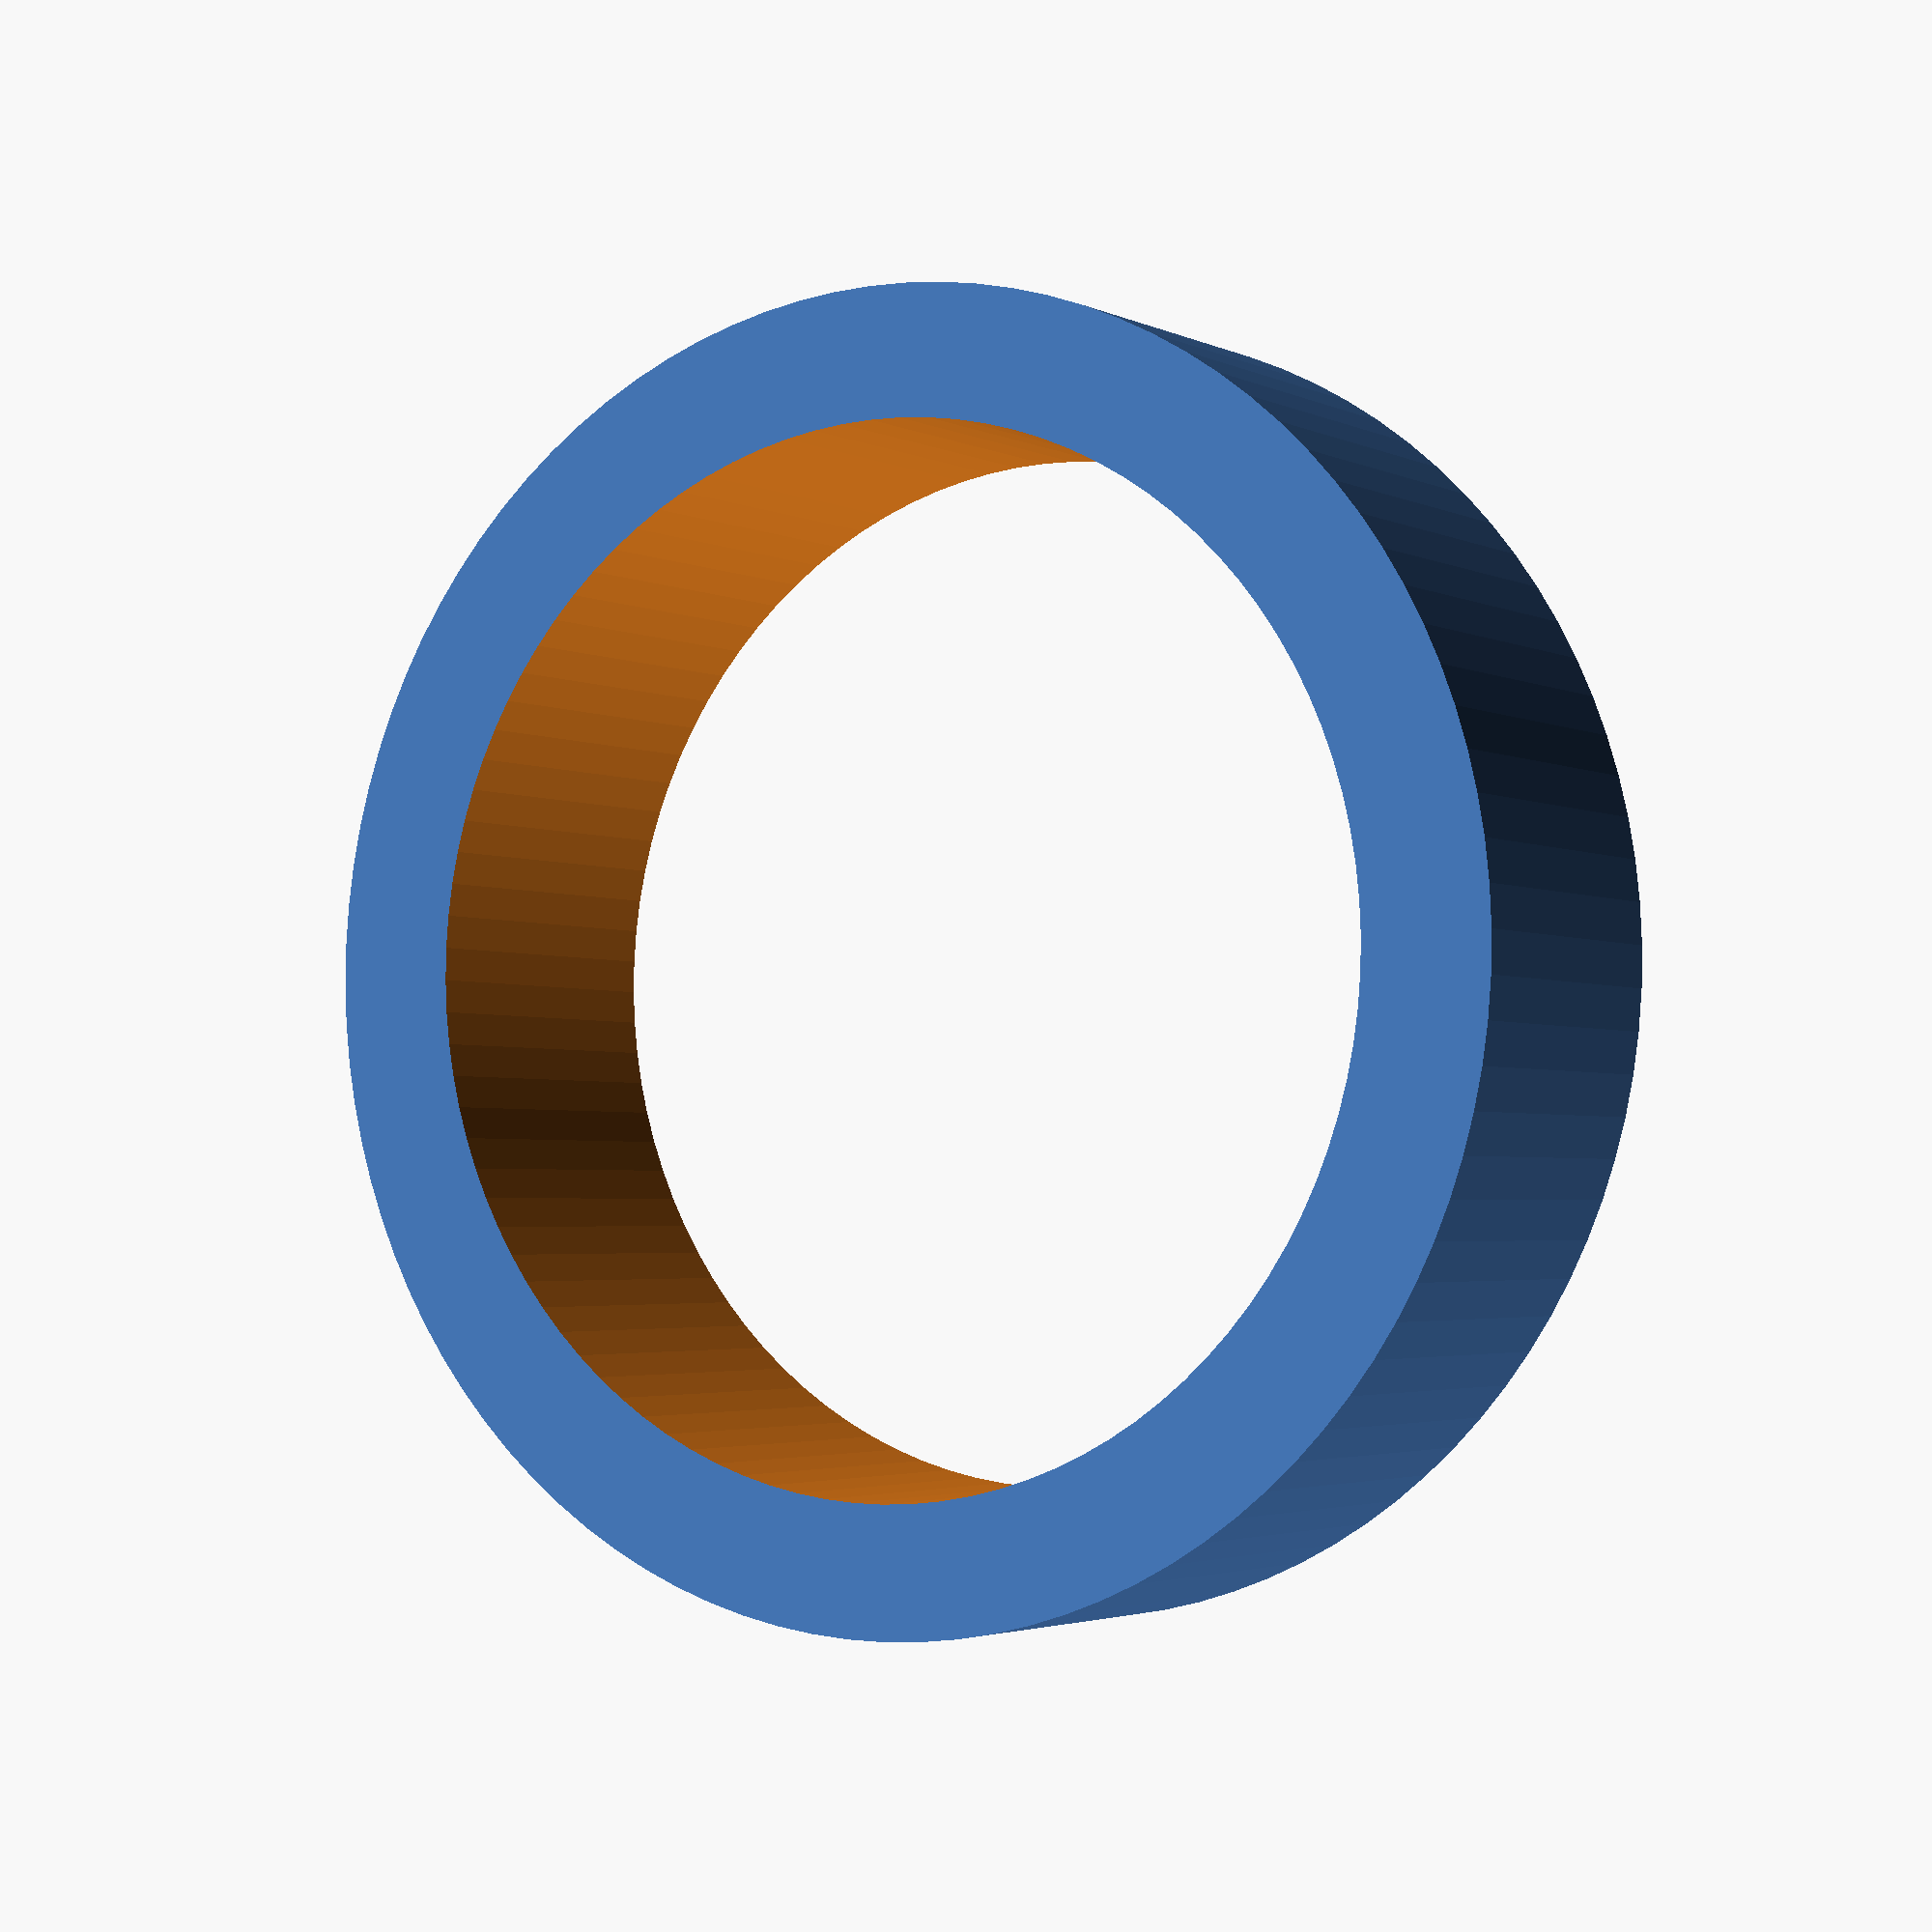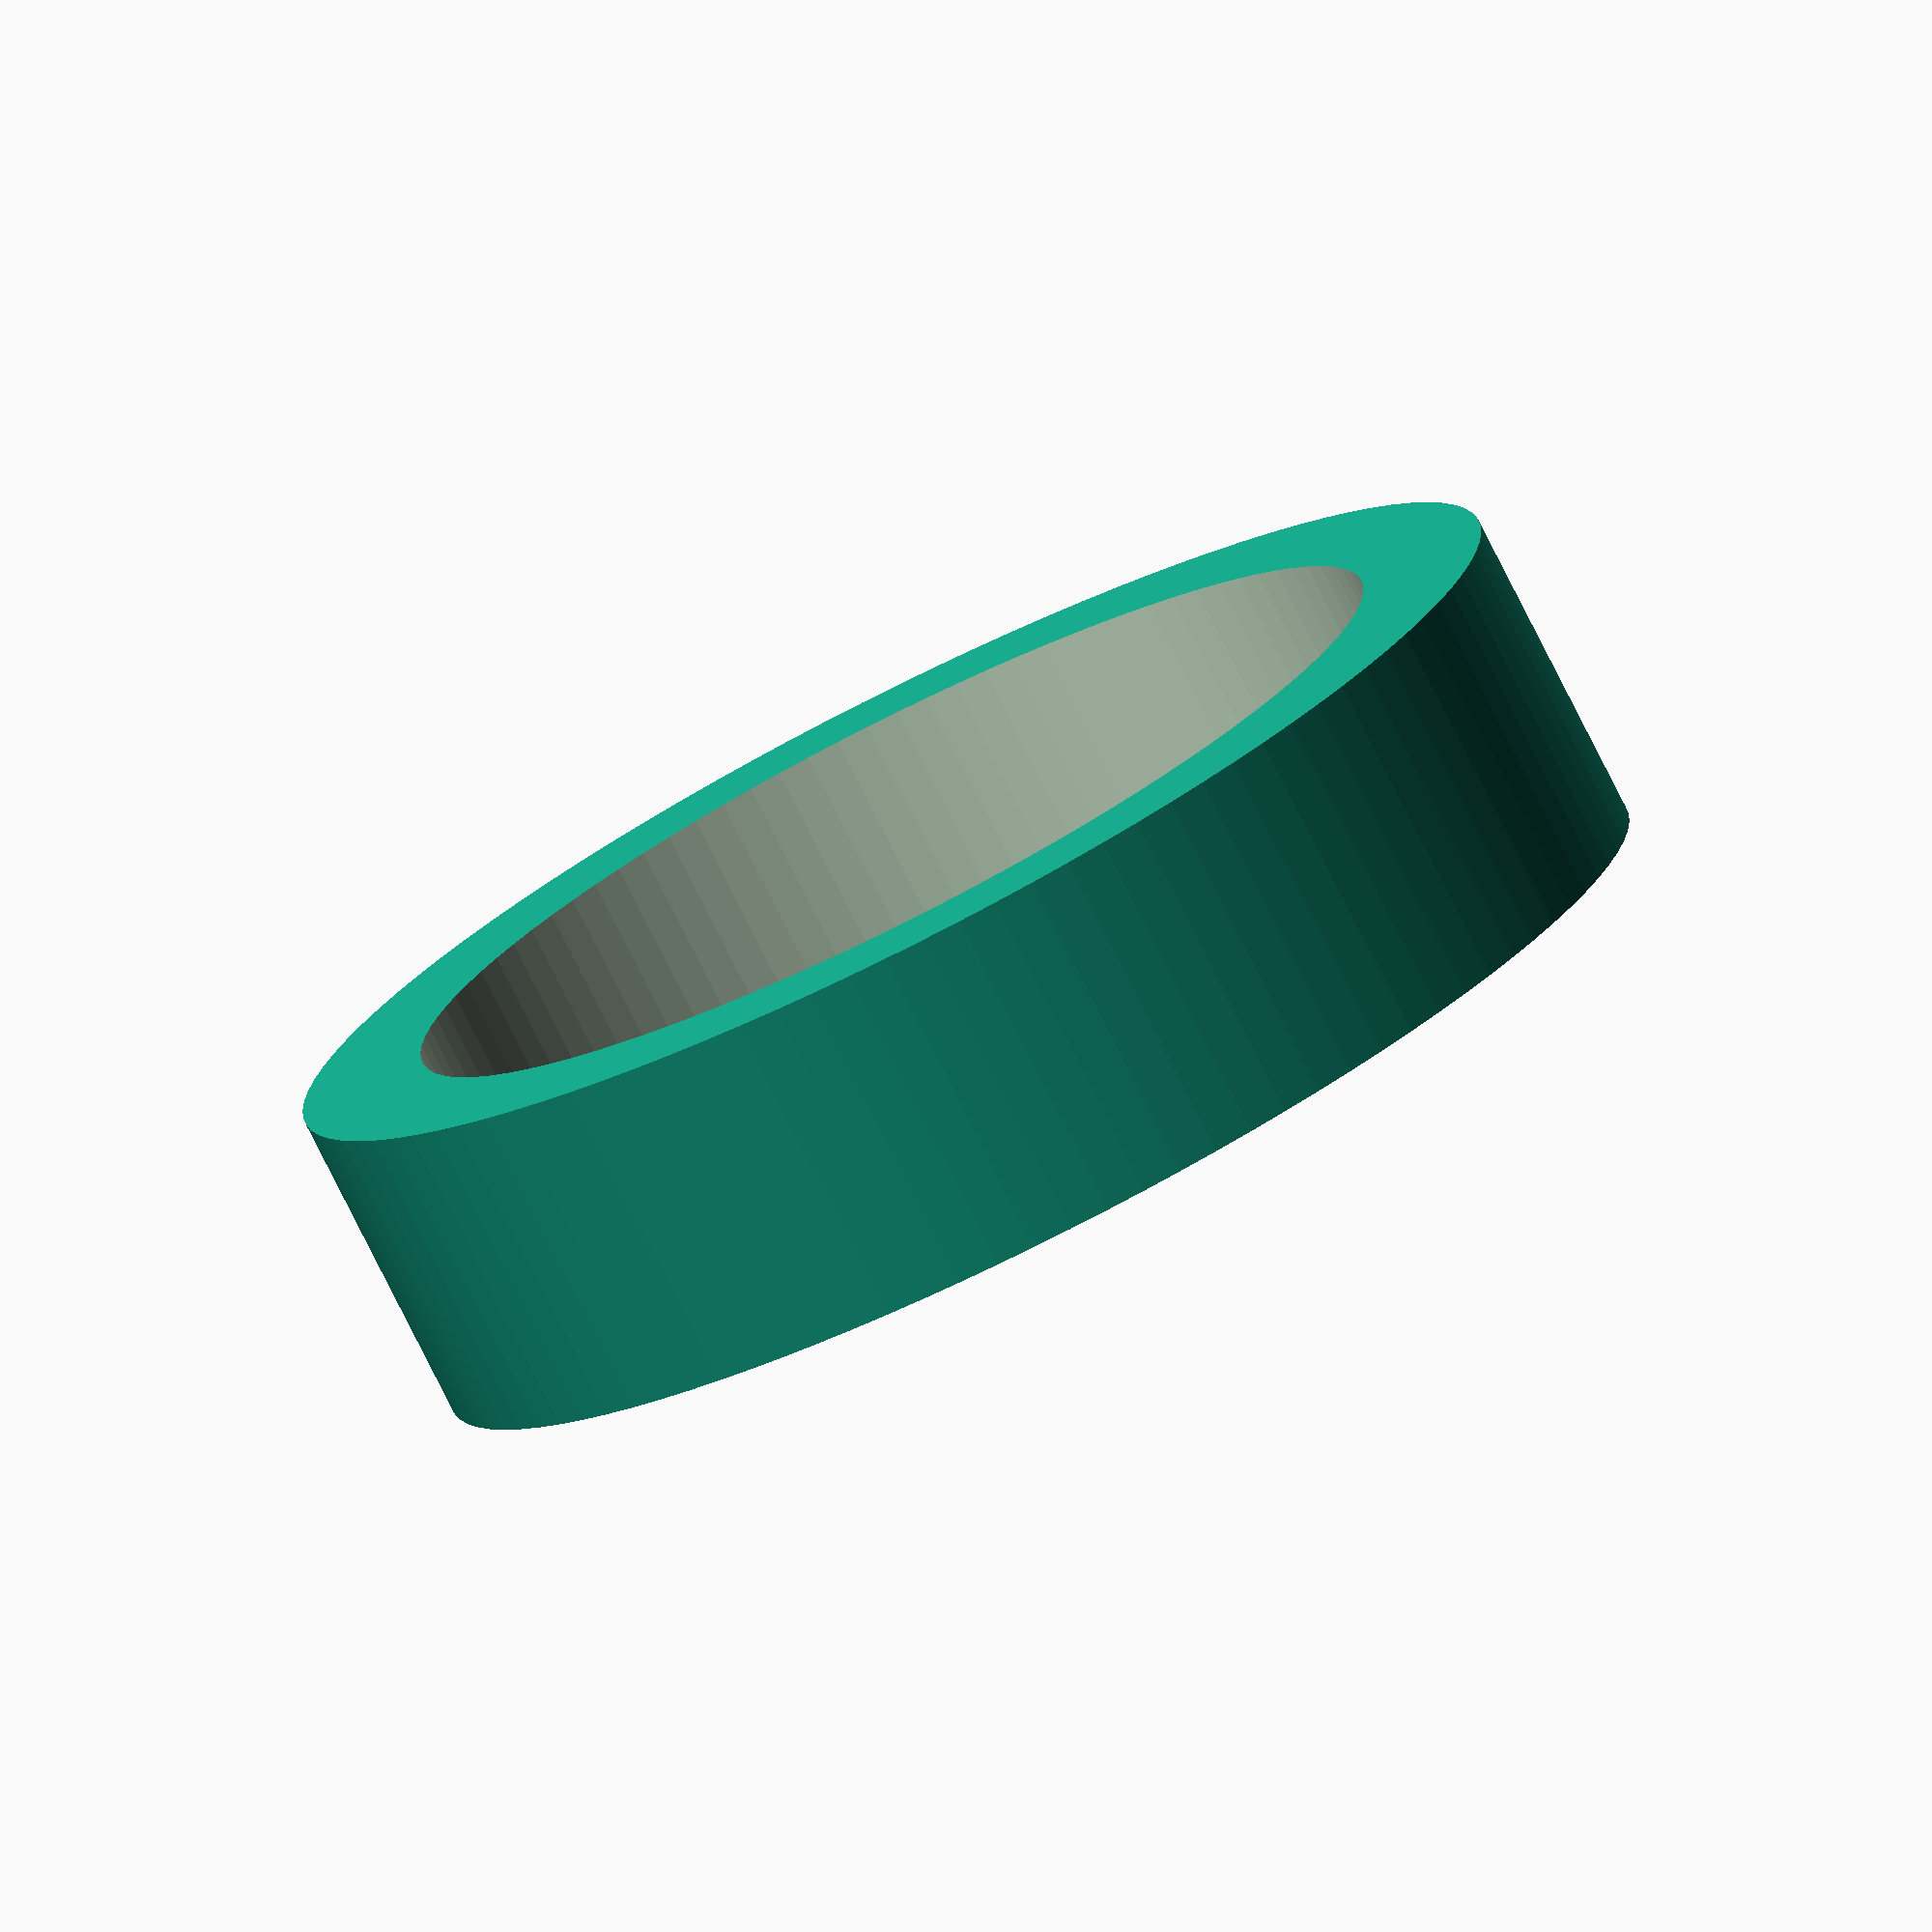
<openscad>

module ring(outer_diameter=20, thickness=2, width=5) {
    difference() {
        // Outer cylinder
        cylinder(h=width, r=outer_diameter/2, $fn=100);

        // Inner cylinder
        translate([0, 0, -1])
        cylinder(h=width + 2, r=(outer_diameter - thickness*2)/2, $fn=100);
    }
}

// Create a ring with a 20 mm outer diameter
ring(outer_diameter=20);

</openscad>
<views>
elev=182.9 azim=128.8 roll=148.1 proj=p view=wireframe
elev=78.3 azim=67.8 roll=206.7 proj=o view=wireframe
</views>
